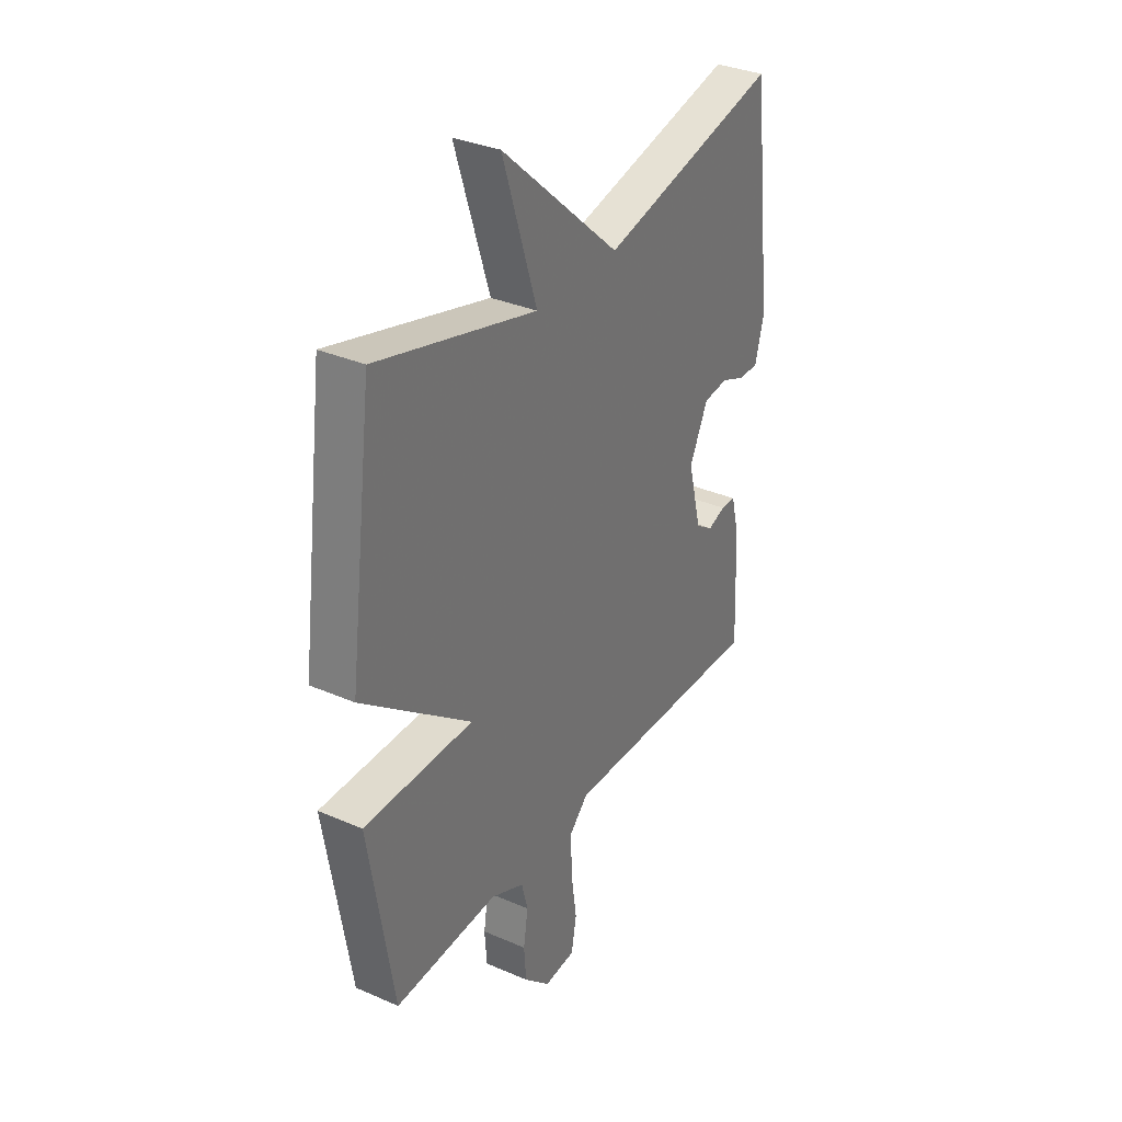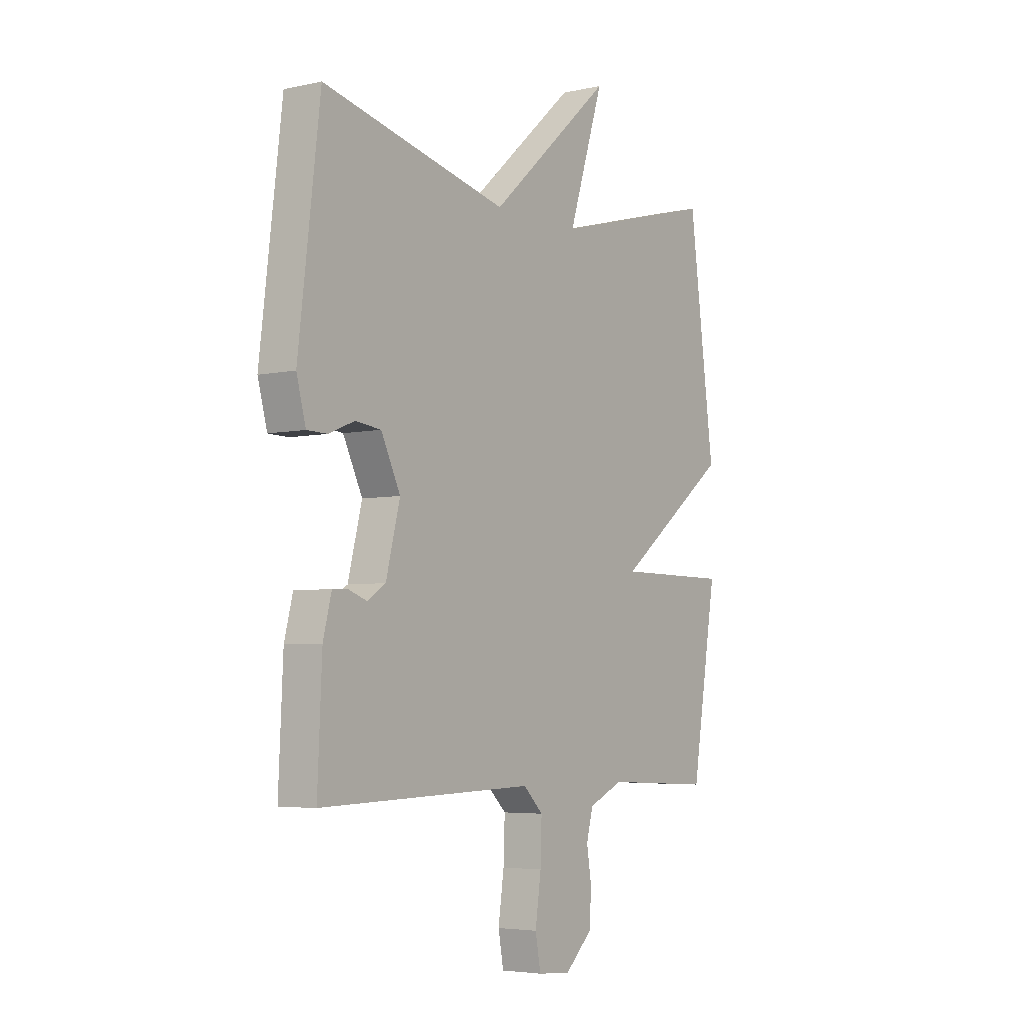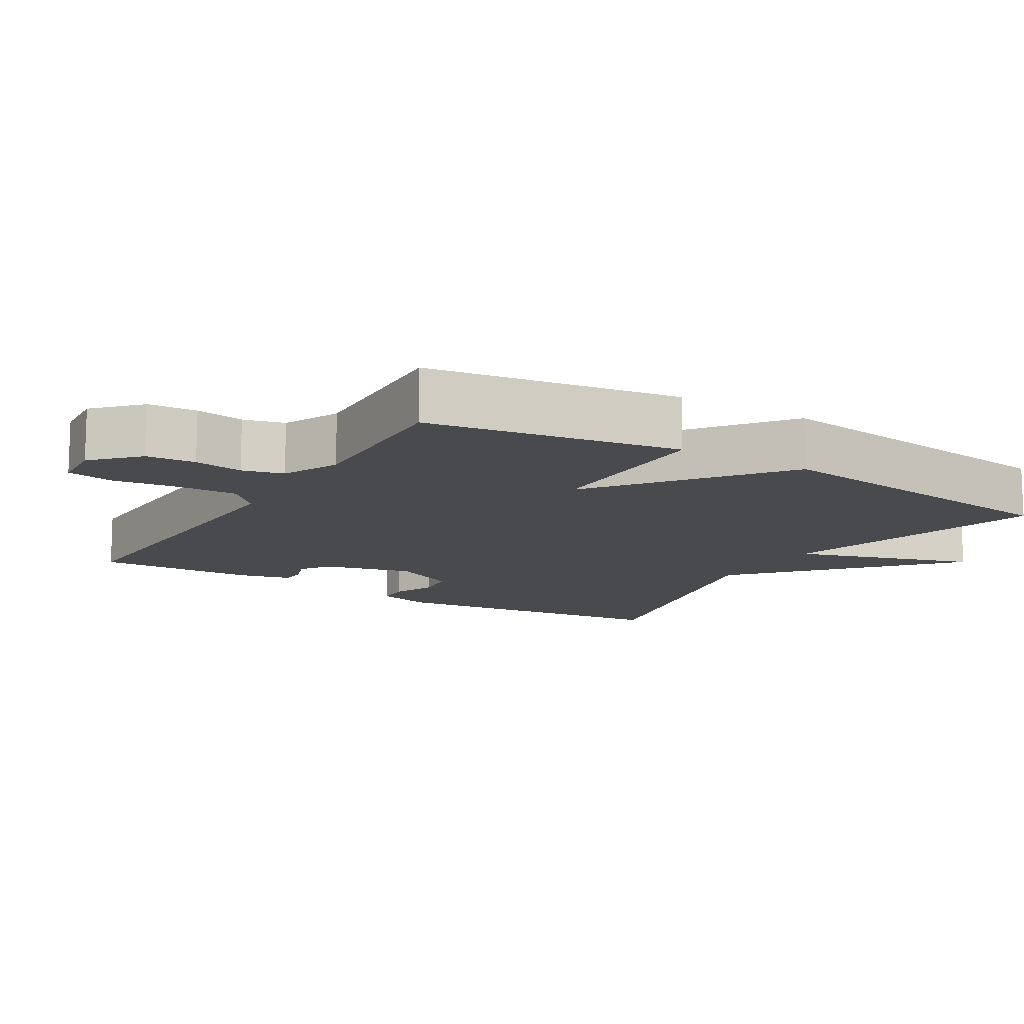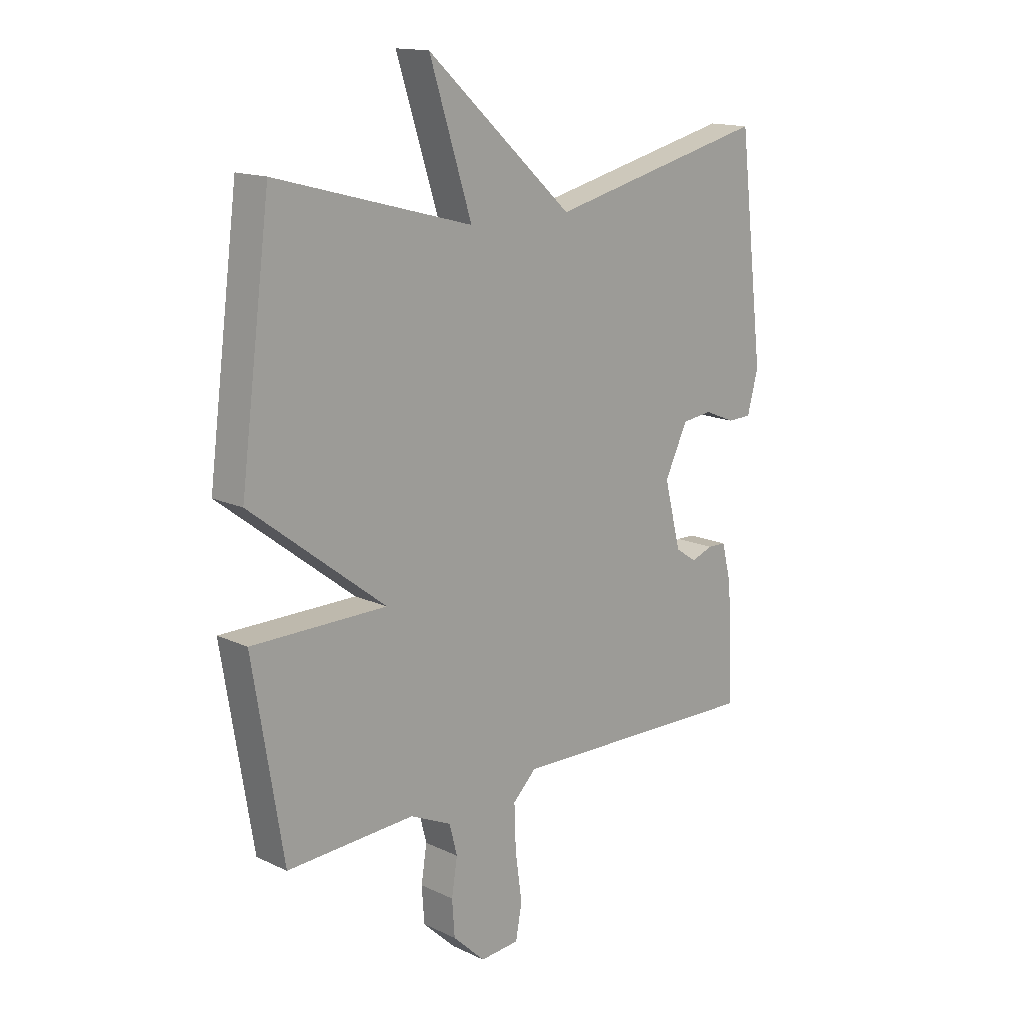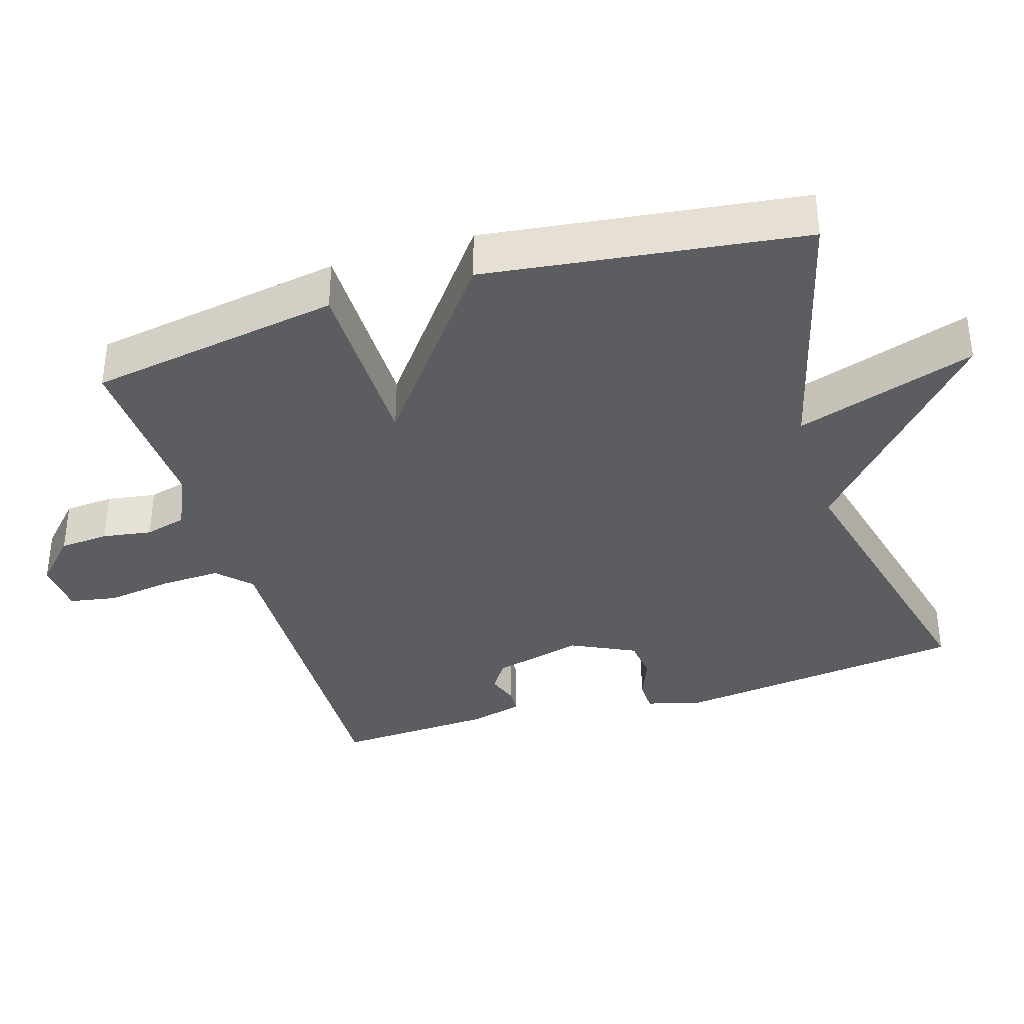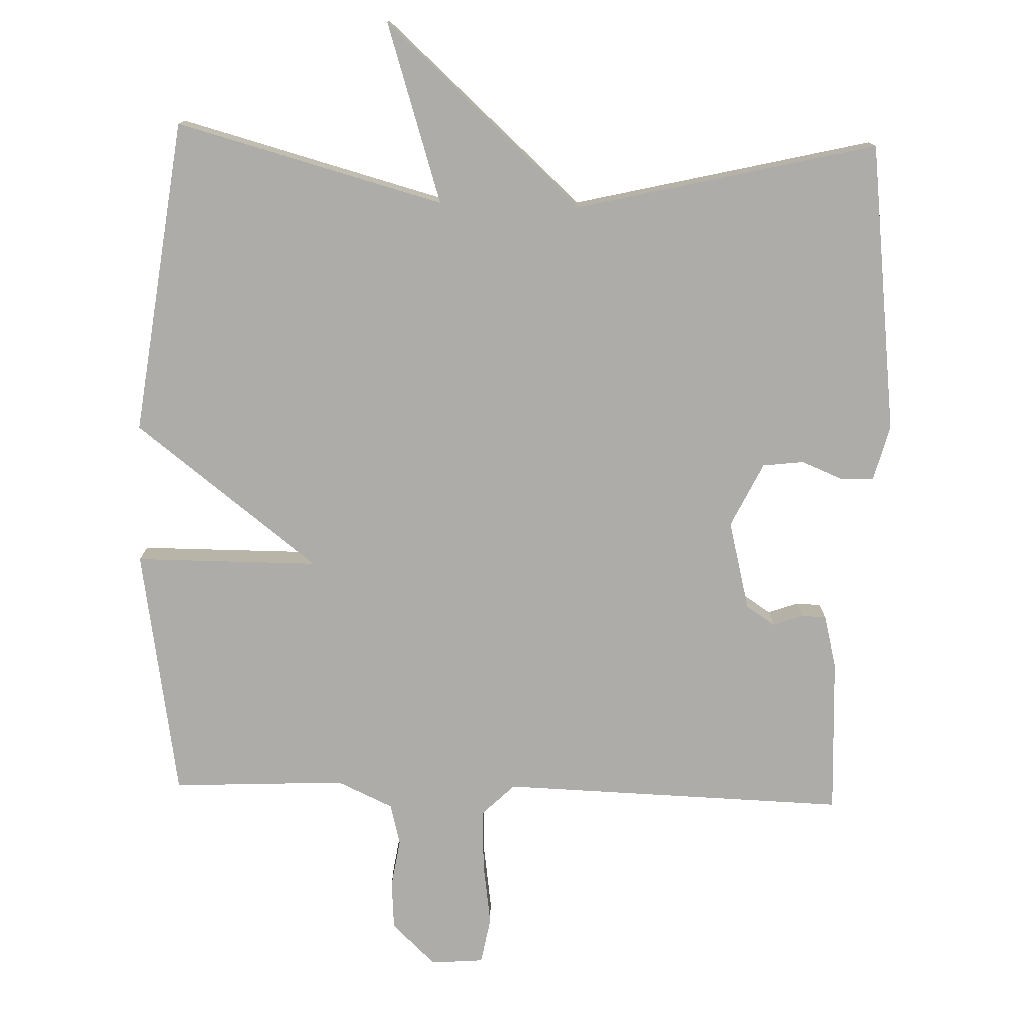
<metadata>
{"format":"obj","ext":"obj","renderer":"f3d","projection":"perspective","resolution":1024,"background":"white","views":[{"elev":33.5,"azim":-59.3,"up":"+Z"},{"elev":-4.7,"azim":125.4,"up":"+Z"},{"elev":-12.8,"azim":-121.4,"up":"+Y"},{"elev":15.1,"azim":-45.0,"up":"+Z"},{"elev":-36.6,"azim":-72.8,"up":"+Y"},{"elev":-76.9,"azim":-1.8,"up":"+Y"}]}
</metadata>
<code>
v 0.5 0.07 0.5
v 0.549 0.07 0.09
v 0.528 0.07 0.011
v 0.482 0.07 0.01
v 0.423 0.07 0.034
v 0.365 0.07 0.027
v 0.321 0.07 -0.064
v 0.353 0.07 -0.19
v 0.394 0.07 -0.217
v 0.436 0.07 -0.202
v 0.471 0.07 -0.203
v 0.49 0.07 -0.278
v 0.5 0.07 -0.5
v 0.011 0.07 -0.486
v -0.034 0.07 -0.53
v -0.031 0.07 -0.615
v -0.018 0.07 -0.707
v -0.03 0.07 -0.773
v -0.105 0.07 -0.779
v -0.167 0.07 -0.72
v -0.172 0.07 -0.651
v -0.161 0.07 -0.582
v -0.176 0.07 -0.524
v -0.255 0.07 -0.488
v -0.5 0.07 -0.5
v -0.558 0.07 -0.145
v -0.299 0.07 -0.144
v -0.558 0.07 0.055
v -0.5 0.07 0.5
v -0.123 0.07 0.399
v -0.204 0.07 0.652
v 0.077 0.07 0.399
v 0.5 0 0.5
v 0.549 0 0.09
v 0.528 0 0.011
v 0.482 0 0.01
v 0.423 0 0.034
v 0.365 0 0.027
v 0.321 0 -0.064
v 0.353 0 -0.19
v 0.394 0 -0.217
v 0.436 0 -0.202
v 0.471 0 -0.203
v 0.49 0 -0.278
v 0.5 0 -0.5
v 0.011 0 -0.486
v -0.034 0 -0.53
v -0.031 0 -0.615
v -0.018 0 -0.707
v -0.03 0 -0.773
v -0.105 0 -0.779
v -0.167 0 -0.72
v -0.172 0 -0.651
v -0.161 0 -0.582
v -0.176 0 -0.524
v -0.255 0 -0.488
v -0.5 0 -0.5
v -0.558 0 -0.145
v -0.299 0 -0.144
v -0.558 0 0.055
v -0.5 0 0.5
v -0.123 0 0.399
v -0.204 0 0.652
v 0.077 0 0.399
f 30 31 32
f 27 28 29 30
f 27 30 32
f 24 25 26 27
f 27 32 1
f 24 27 1
f 23 24 1
f 20 21 22
f 19 20 22
f 18 19 22
f 17 18 22
f 16 17 22
f 15 16 22 23
f 14 15 23 1
f 12 13 14
f 11 12 14
f 10 11 14
f 9 10 14
f 8 9 14
f 7 8 14
f 6 7 14 1
f 3 4 5
f 2 3 5
f 1 2 5
f 1 5 6
f 64 63 62
f 62 61 60 59
f 64 62 59
f 59 58 57 56
f 33 64 59
f 33 59 56
f 33 56 55
f 54 53 52
f 54 52 51
f 54 51 50
f 54 50 49
f 54 49 48
f 55 54 48 47
f 33 55 47 46
f 46 45 44
f 46 44 43
f 46 43 42
f 46 42 41
f 46 41 40
f 46 40 39
f 33 46 39 38
f 37 36 35
f 37 35 34
f 37 34 33
f 38 37 33
f 1 33 34 2
f 2 34 35 3
f 3 35 36 4
f 4 36 37 5
f 5 37 38 6
f 6 38 39 7
f 7 39 40 8
f 8 40 41 9
f 9 41 42 10
f 10 42 43 11
f 11 43 44 12
f 12 44 45 13
f 13 45 46 14
f 14 46 47 15
f 15 47 48 16
f 16 48 49 17
f 17 49 50 18
f 18 50 51 19
f 19 51 52 20
f 20 52 53 21
f 21 53 54 22
f 22 54 55 23
f 23 55 56 24
f 24 56 57 25
f 25 57 58 26
f 26 58 59 27
f 27 59 60 28
f 28 60 61 29
f 29 61 62 30
f 30 62 63 31
f 31 63 64 32
f 32 64 33 1

</code>
